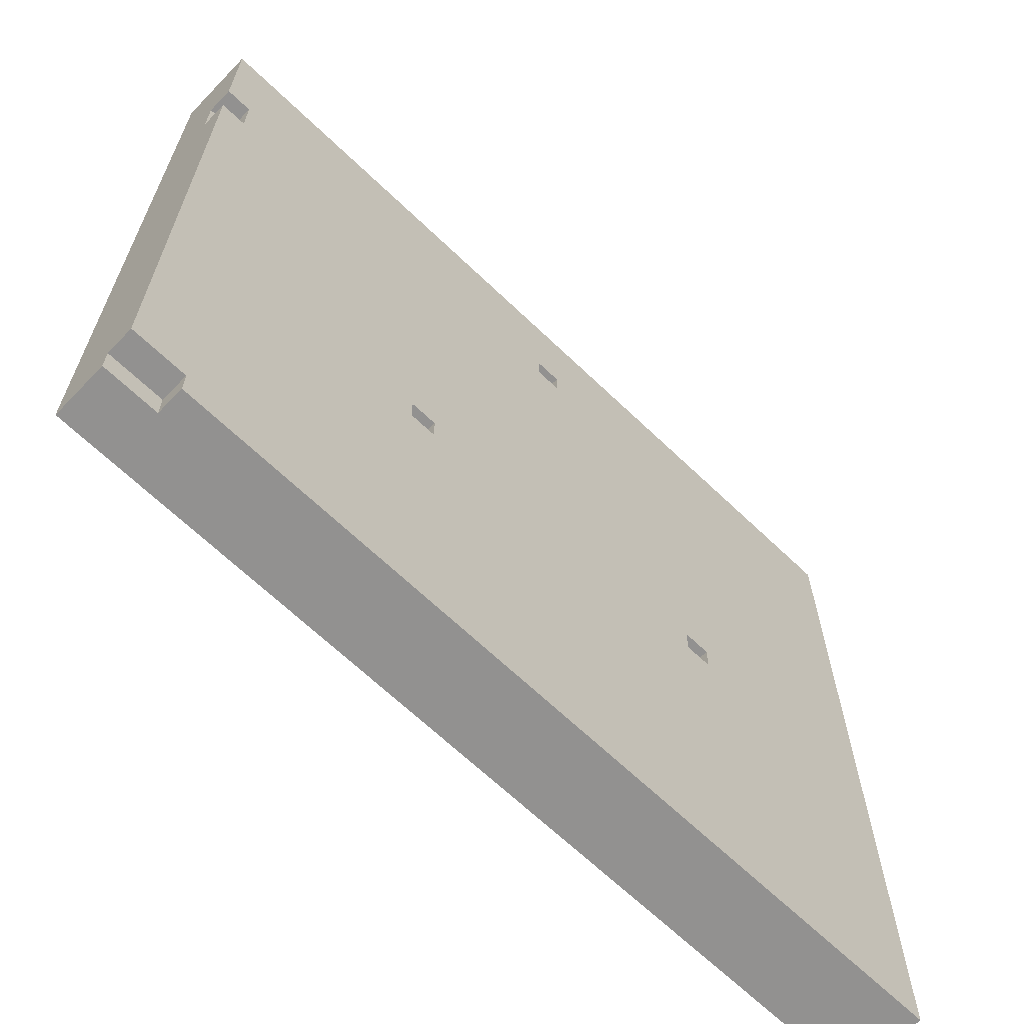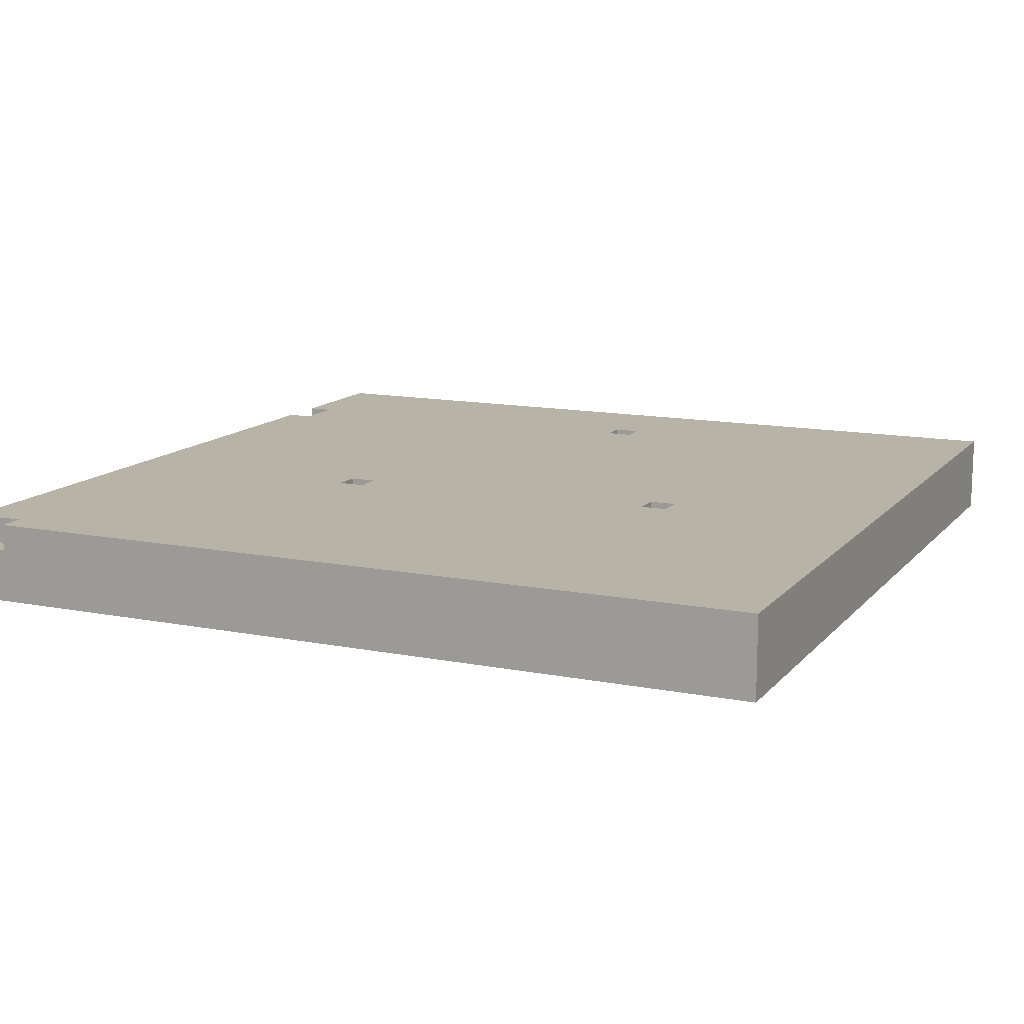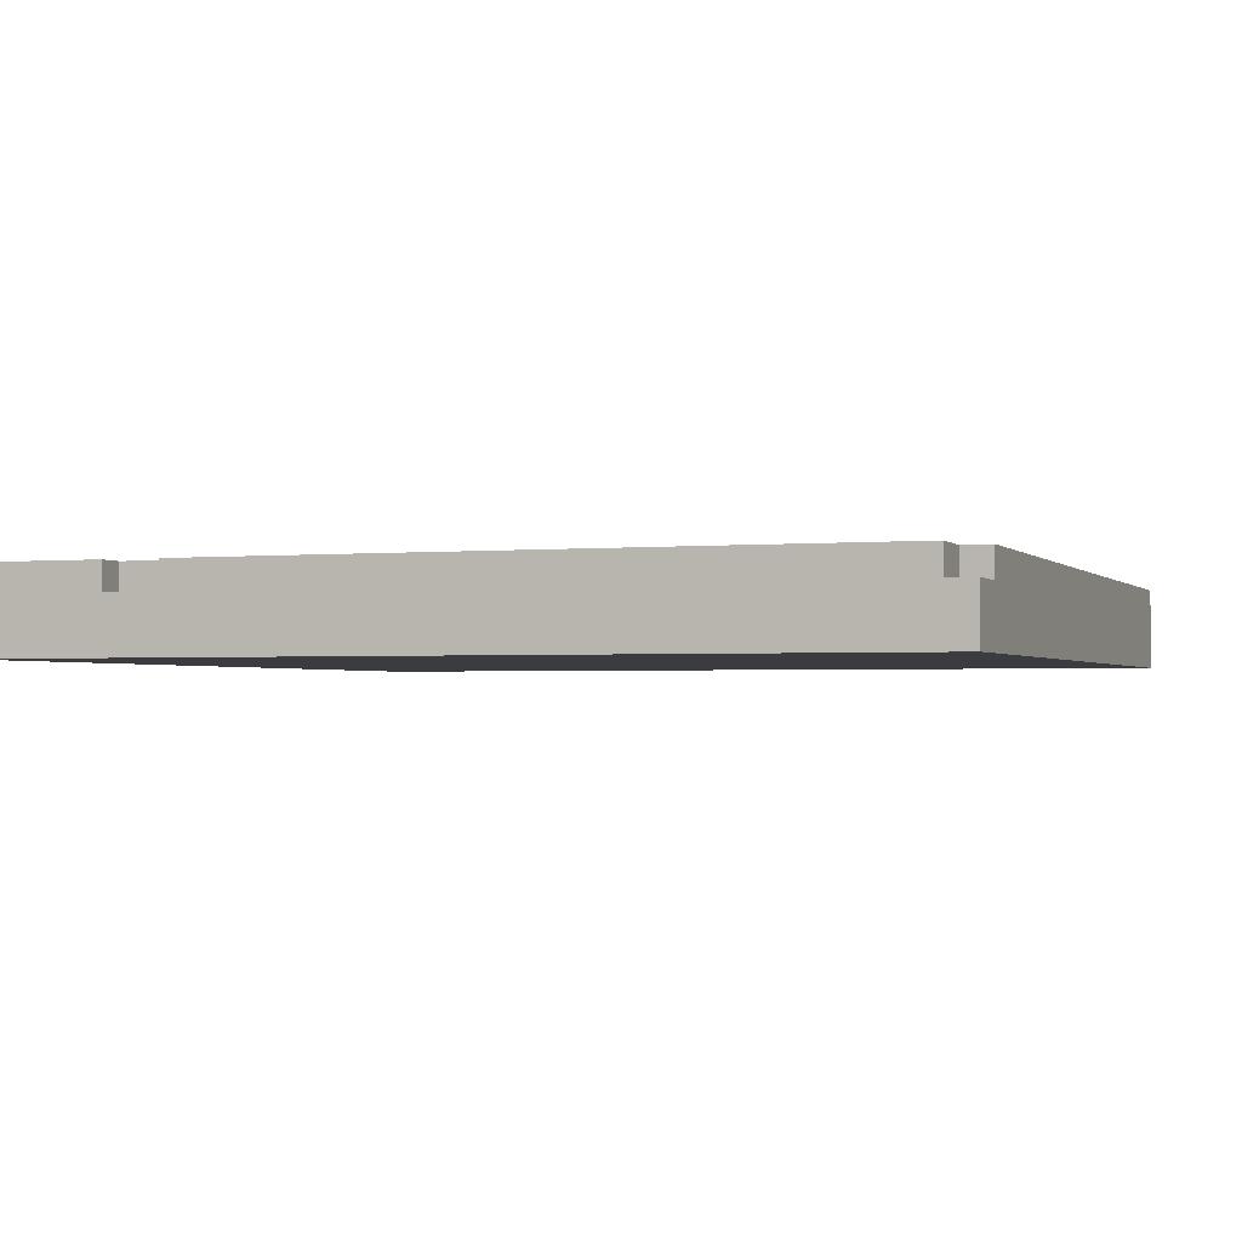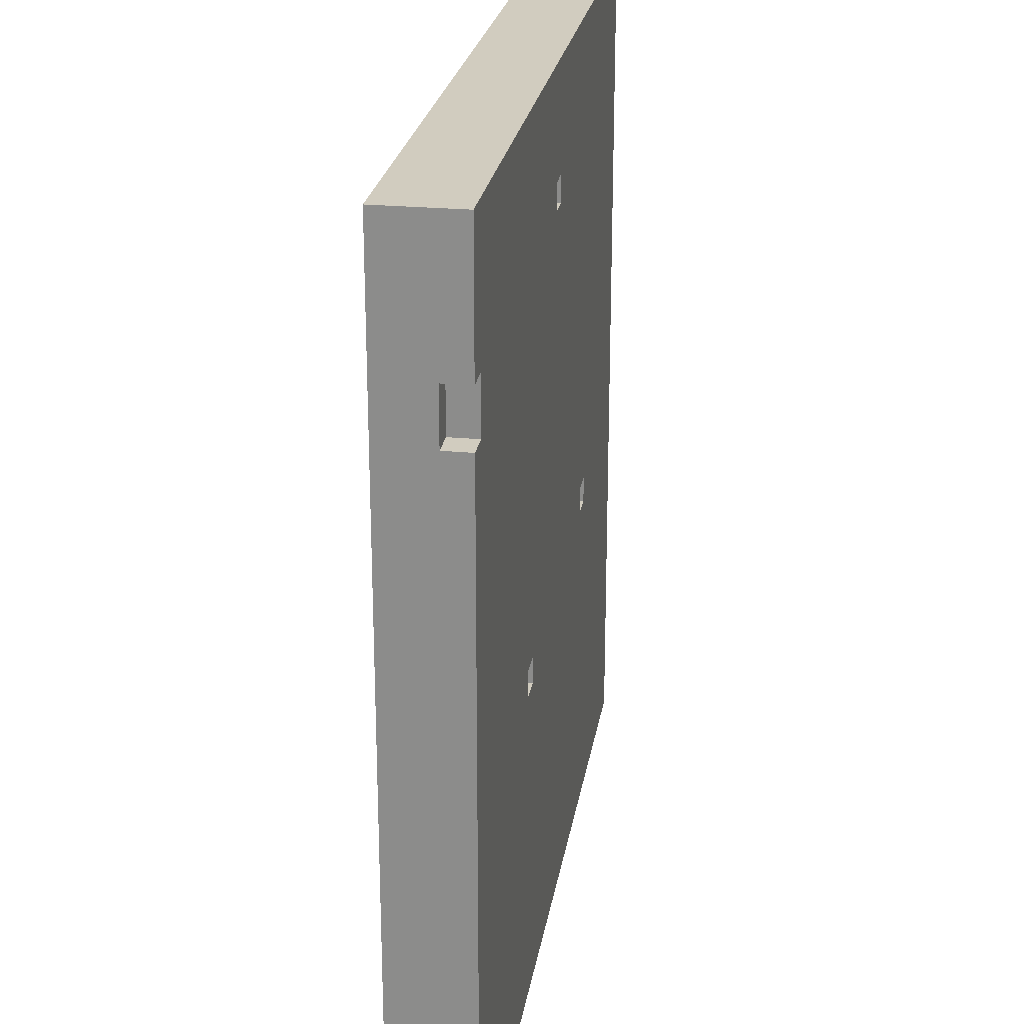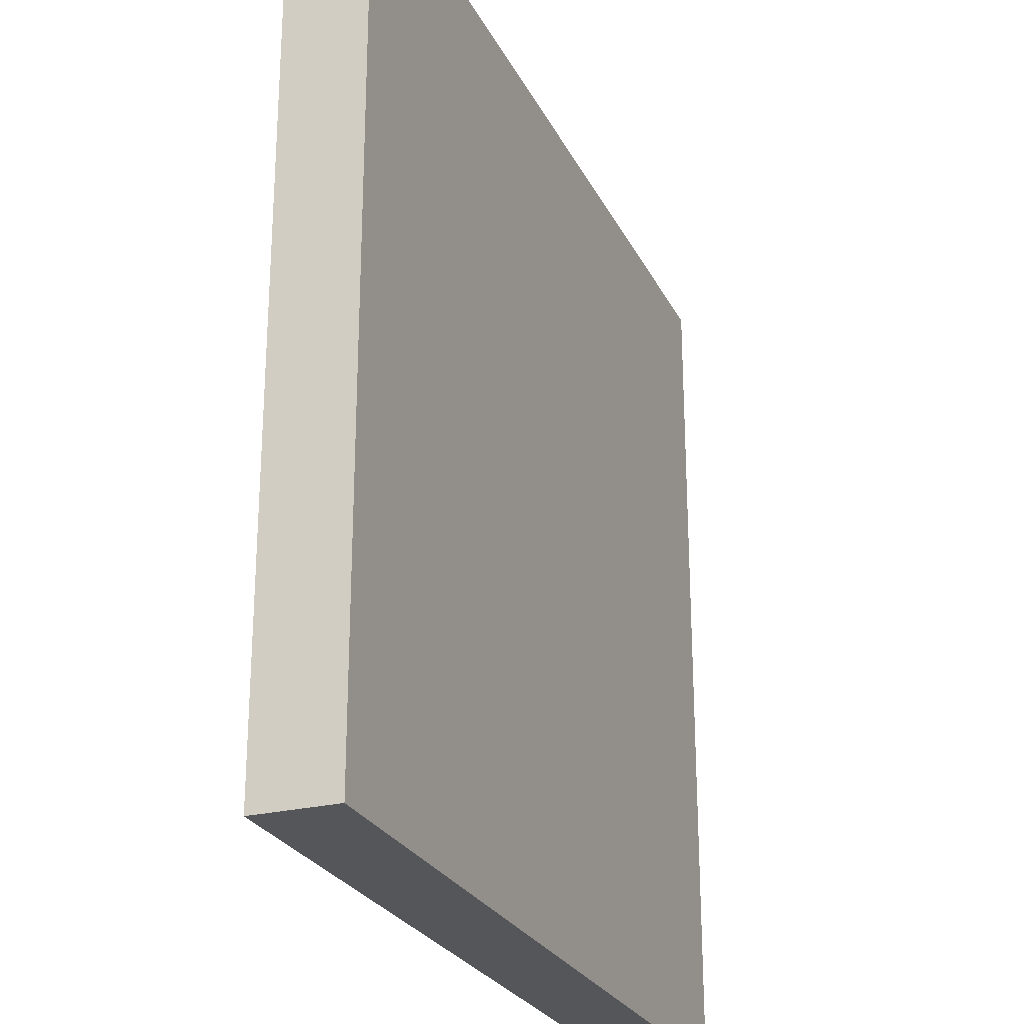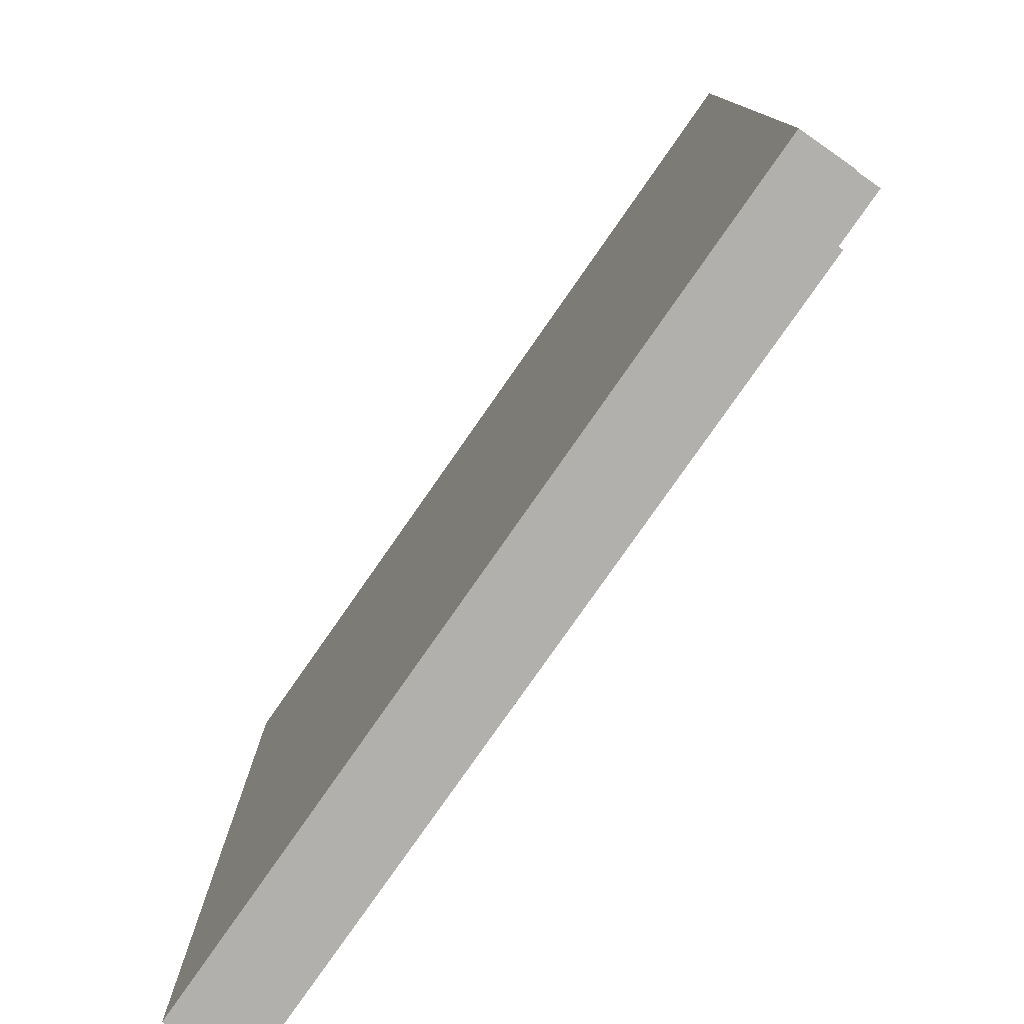
<metadata>
{"format":"obj","ext":"obj","renderer":"f3d","projection":"perspective","resolution":1024,"background":"white","views":[{"elev":-66.1,"azim":136.1,"up":"+Z"},{"elev":12.9,"azim":-155.5,"up":"+Y"},{"elev":-1.9,"azim":109.9,"up":"+Y"},{"elev":24.2,"azim":99.0,"up":"+Z"},{"elev":-25.6,"azim":-68.5,"up":"+Z"},{"elev":-78.8,"azim":55.1,"up":"+Z"}]}
</metadata>
<code>
g SnowVER2.2-2
v -16 0 16
v -16 0 -16
v -16 2 16
v -16 2 -16
v -16 3 16
v -16 3 -16
v -7 2 -2
v -7 2 -3
v -7 3 -2
v -7 3 -3
v 0 2 12
v 0 2 11
v 0 3 12
v 0 3 11
v 6 2 -3
v 6 2 -4
v 6 3 -3
v 6 3 -4
v -8 2 -2
v -8 2 -3
v -8 3 -2
v -8 3 -3
v -1 2 12
v -1 2 11
v -1 3 12
v -1 3 11
v 5 2 -3
v 5 2 -4
v 5 3 -3
v 5 3 -4
v 14 2 -15
v 14 2 -16
v 14 3 -15
v 14 3 -16
v 15 2 11
v 15 2 9
v 15 3 11
v 15 3 9
v 16 0 16
v 16 0 -16
v 16 2 16
v 16 2 11
v 16 2 9
v 16 2 -15
v 16 2 -16
v 16 3 16
v 16 3 11
v 16 3 9
v 16 3 -15
v -16 0 16
v -16 2 16
v -16 3 16
v 16 0 16
v 16 2 16
v 16 3 16
v -1 2 11
v -1 3 11
v 0 2 11
v 0 3 11
v 15 2 9
v 15 3 9
v 16 2 9
v 16 3 9
v -8 2 -3
v -8 3 -3
v -7 2 -3
v -7 3 -3
v 5 2 -4
v 5 3 -4
v 6 2 -4
v 6 3 -4
v -1 2 12
v -1 3 12
v 0 2 12
v 0 3 12
v 15 2 11
v 15 3 11
v 16 2 11
v 16 3 11
v -8 2 -2
v -8 3 -2
v -7 2 -2
v -7 3 -2
v 5 2 -3
v 5 3 -3
v 6 2 -3
v 6 3 -3
v 14 2 -15
v 14 3 -15
v 16 2 -15
v 16 3 -15
v -16 0 -16
v -16 2 -16
v -16 3 -16
v 14 2 -16
v 14 3 -16
v 16 0 -16
v 16 2 -16
v -16 0 16
v 16 0 16
v -16 0 -16
v 16 0 -16
v -1 2 12
v 0 2 12
v -1 2 11
v 0 2 11
v 15 2 11
v 16 2 11
v 15 2 9
v 16 2 9
v -8 2 -2
v -7 2 -2
v -8 2 -3
v -7 2 -3
v 5 2 -3
v 6 2 -3
v 5 2 -4
v 6 2 -4
v 14 2 -15
v 16 2 -15
v 14 2 -16
v 16 2 -16
v -16 3 16
v 16 3 16
v -1 3 12
v 0 3 12
v -1 3 11
v 0 3 11
v 15 3 11
v 16 3 11
v 15 3 9
v 16 3 9
v -8 3 -2
v -7 3 -2
v -8 3 -3
v -7 3 -3
v 5 3 -3
v 6 3 -3
v 5 3 -4
v 6 3 -4
v 14 3 -15
v 16 3 -15
v -16 3 -16
v 14 3 -16
f 3 2 1
f 4 2 3
f 5 4 3
f 6 4 5
f 9 8 7
f 10 8 9
f 13 12 11
f 14 12 13
f 17 16 15
f 18 16 17
f 19 20 21
f 21 20 22
f 23 24 25
f 25 24 26
f 27 28 29
f 29 28 30
f 31 32 33
f 33 32 34
f 35 36 37
f 37 36 38
f 39 40 41
f 41 40 42
f 42 40 43
f 43 40 44
f 44 40 45
f 41 42 46
f 46 42 47
f 43 44 48
f 48 44 49
f 53 51 50
f 54 52 51
f 54 51 53
f 55 52 54
f 58 57 56
f 59 57 58
f 62 61 60
f 63 61 62
f 66 65 64
f 67 65 66
f 70 69 68
f 71 69 70
f 72 73 74
f 74 73 75
f 76 77 78
f 78 77 79
f 80 81 82
f 82 81 83
f 84 85 86
f 86 85 87
f 88 89 90
f 90 89 91
f 92 93 95
f 93 94 95
f 95 94 96
f 92 95 97
f 97 95 98
f 101 100 99
f 102 100 101
f 103 104 105
f 105 104 106
f 107 108 109
f 109 108 110
f 111 112 113
f 113 112 114
f 115 116 117
f 117 116 118
f 119 120 121
f 121 120 122
f 123 124 125
f 125 124 126
f 123 125 127
f 126 124 128
f 128 124 129
f 129 124 130
f 127 128 131
f 128 129 131
f 123 127 133
f 131 132 133
f 127 131 133
f 133 132 134
f 123 133 135
f 134 132 136
f 136 132 137
f 137 132 138
f 135 136 139
f 136 137 139
f 138 132 140
f 140 132 141
f 139 140 141
f 141 132 142
f 123 135 143
f 135 139 143
f 139 141 143
f 143 141 144

</code>
